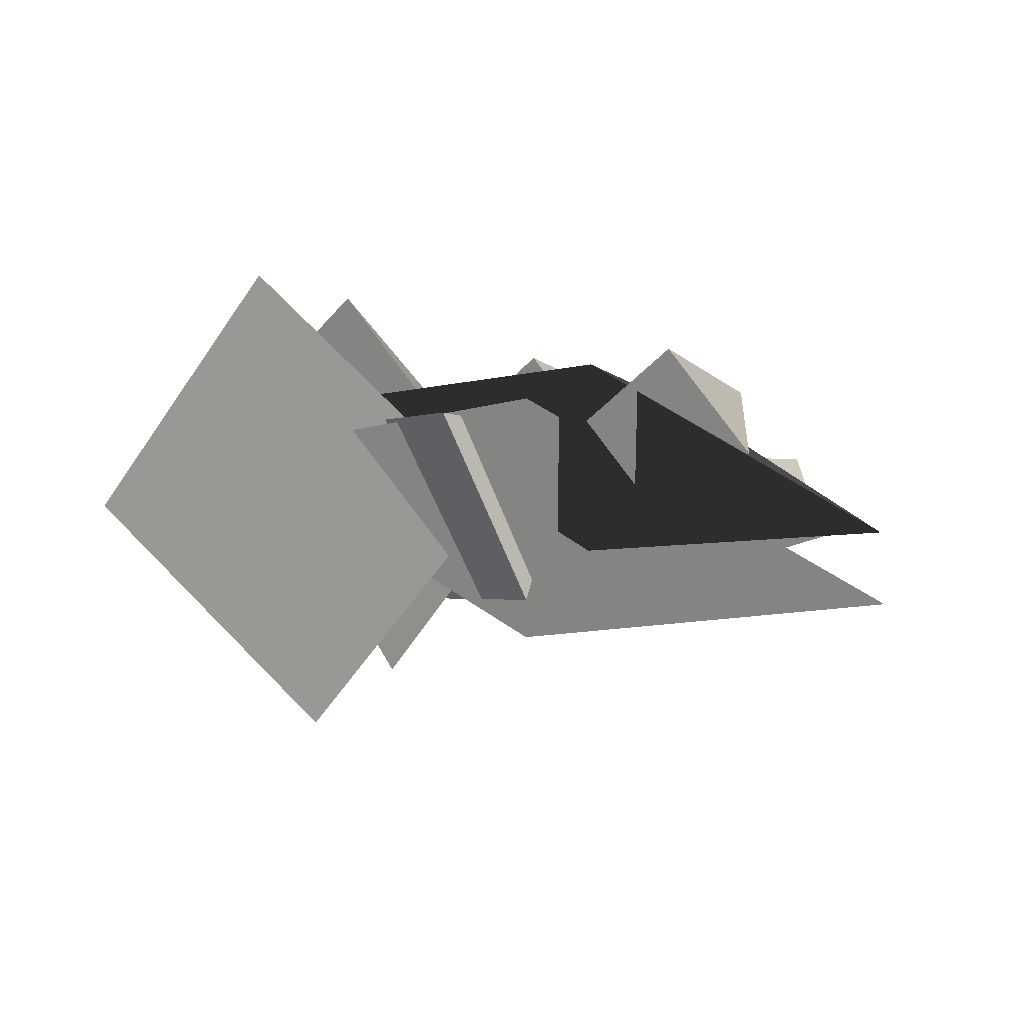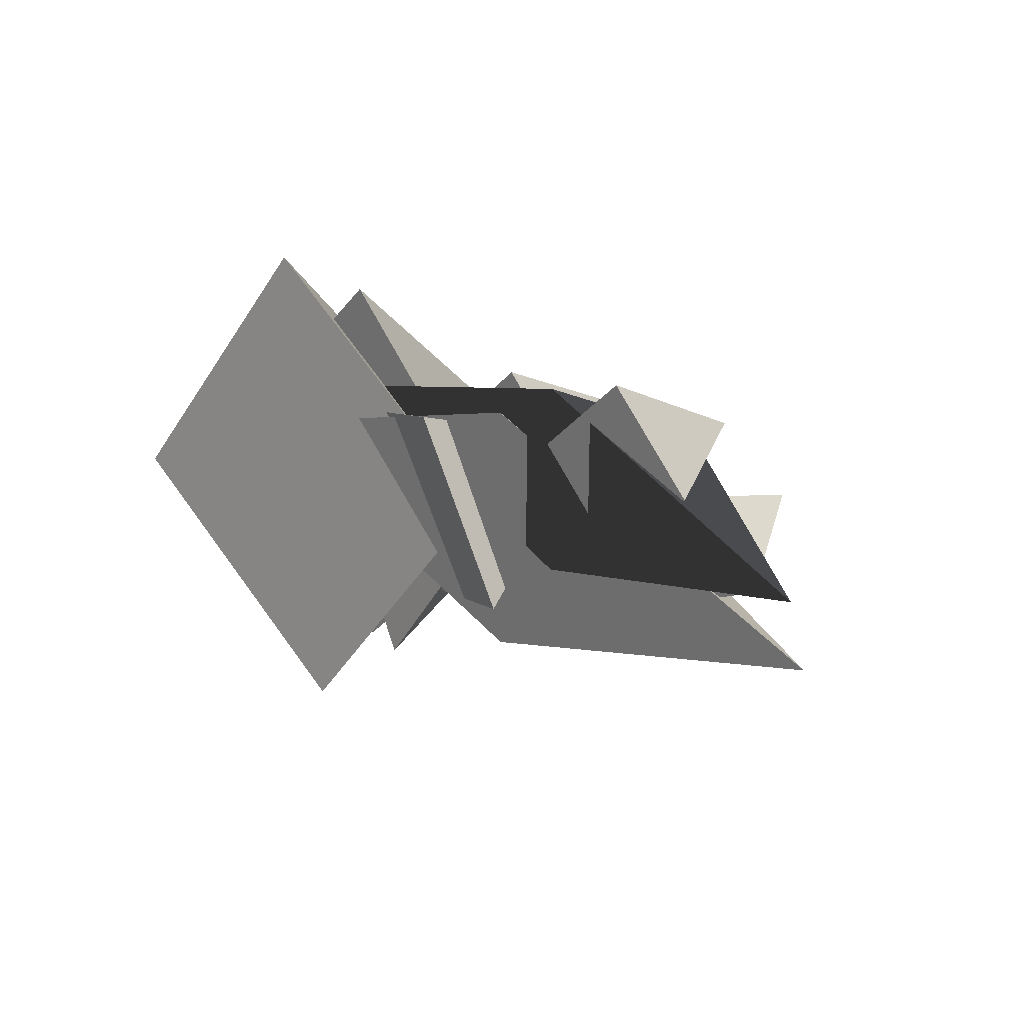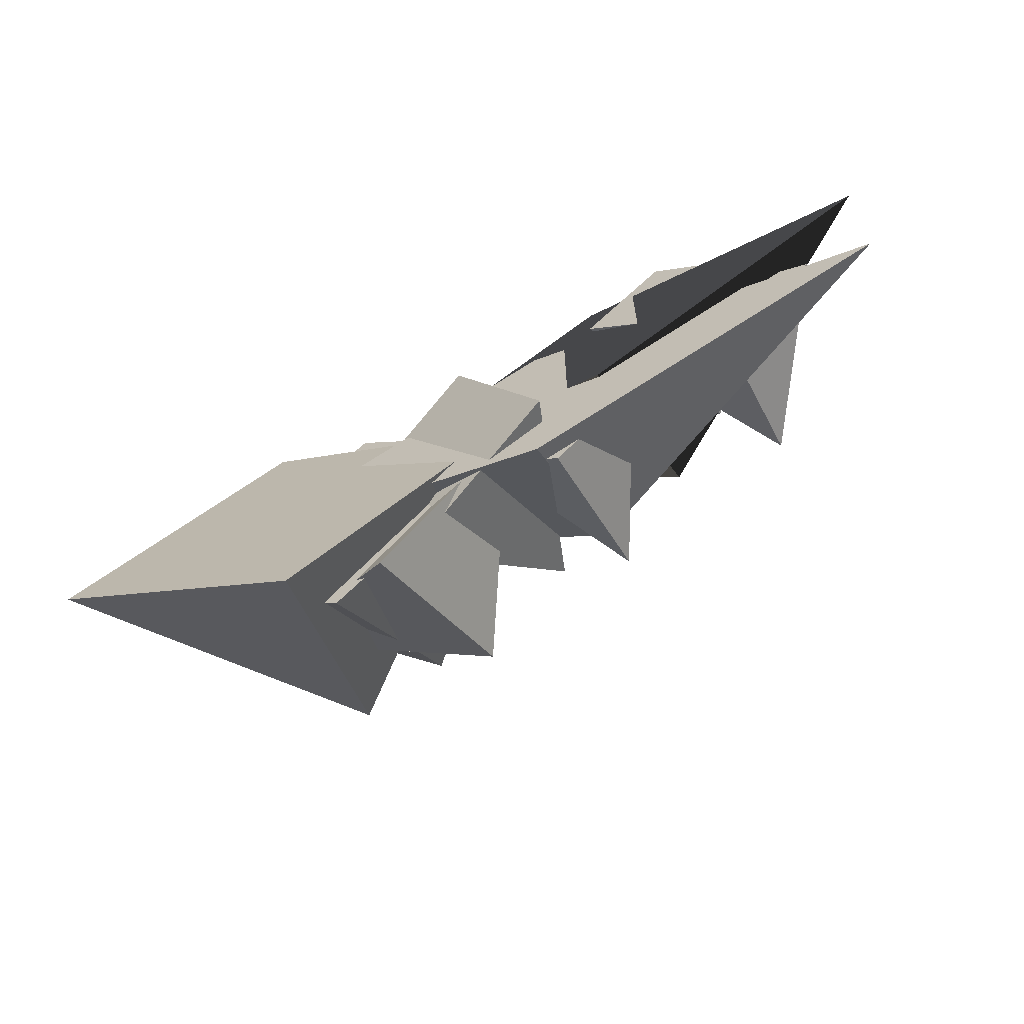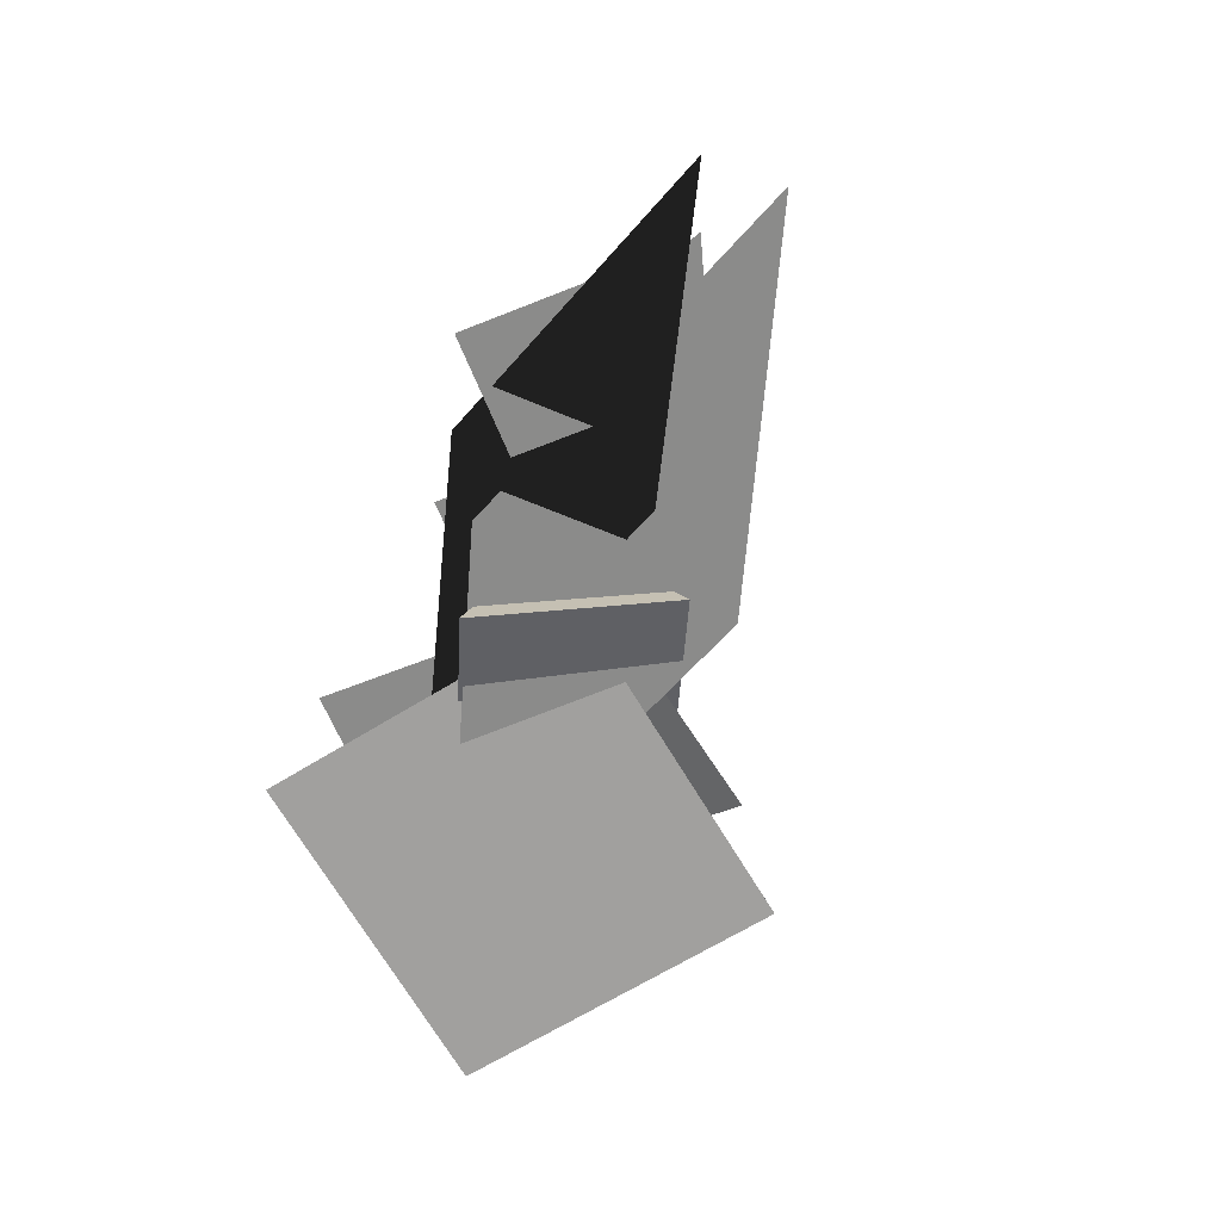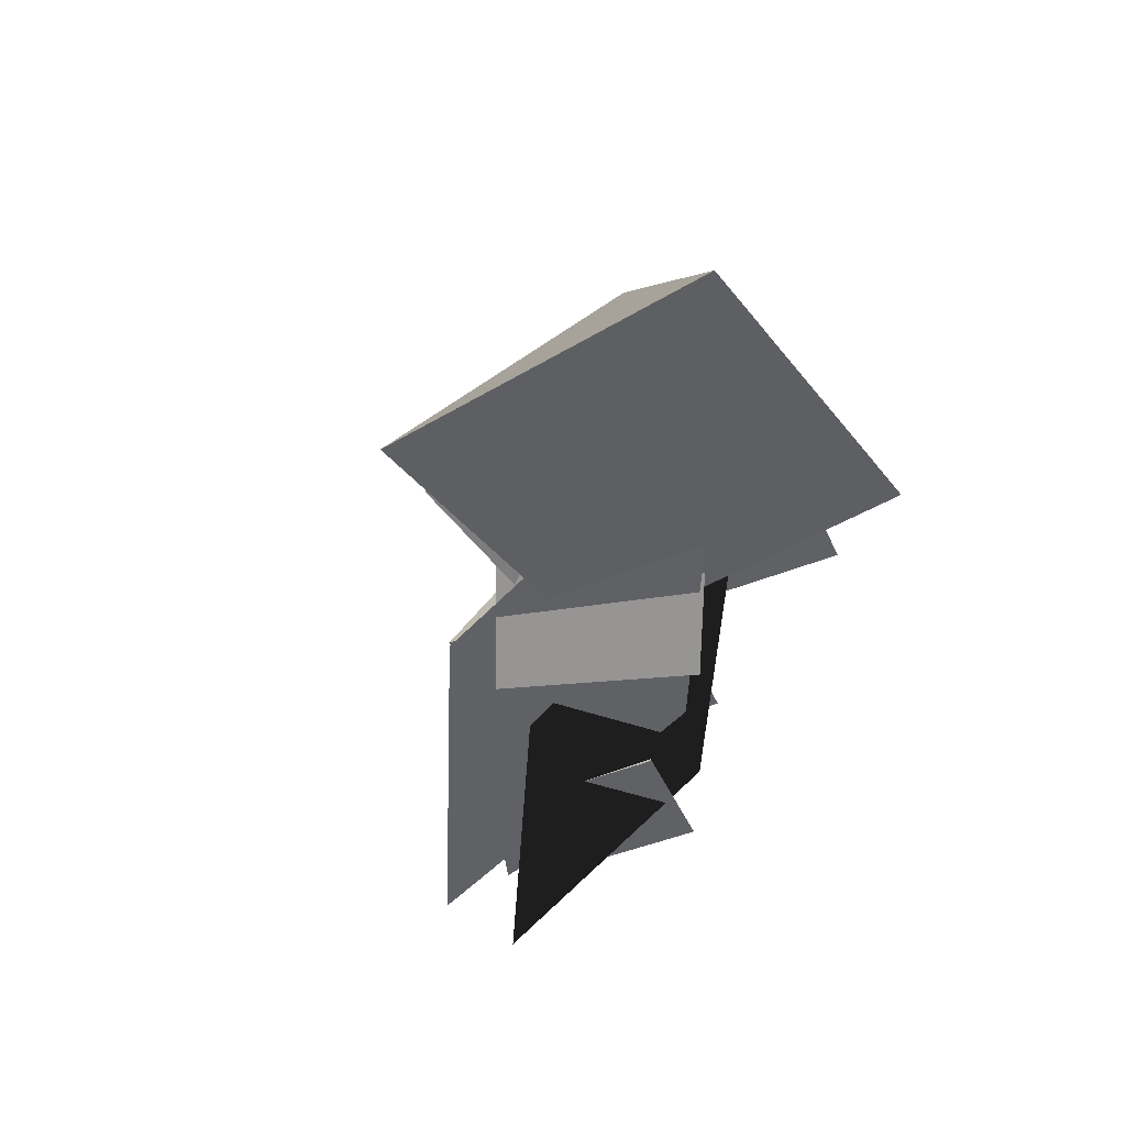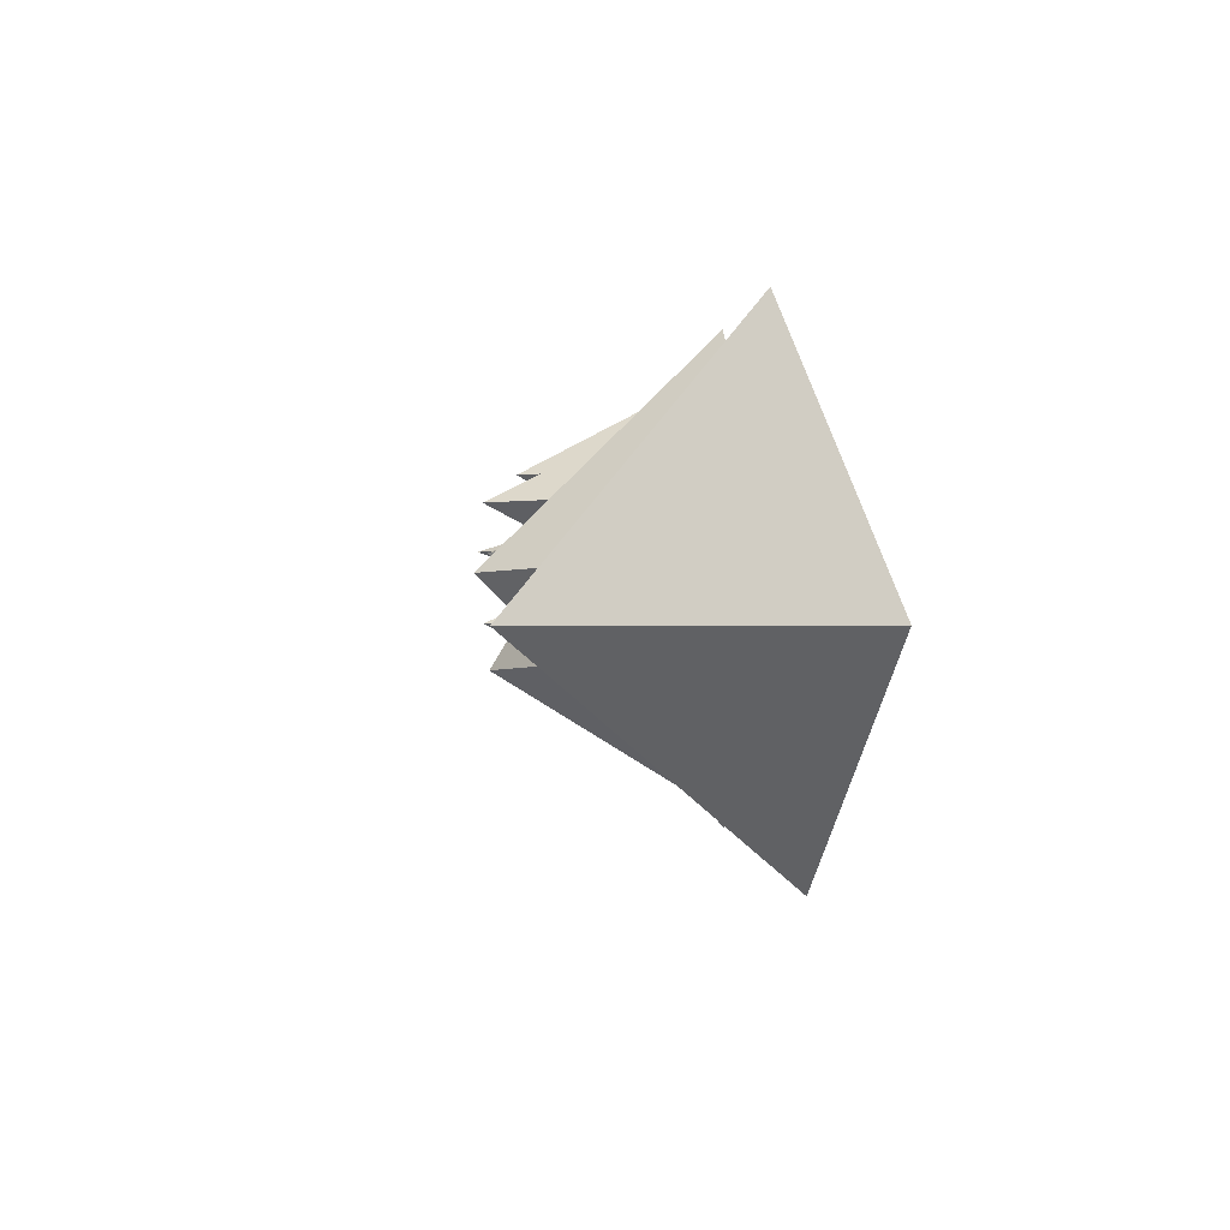
<metadata>
{"format":"obj","ext":"obj","renderer":"f3d","projection":"perspective","resolution":1024,"background":"white","views":[{"elev":21.4,"azim":32.4,"up":"+Z"},{"elev":26.2,"azim":45.5,"up":"+Z"},{"elev":-65.6,"azim":27.0,"up":"+Z"},{"elev":-63.7,"azim":66.9,"up":"+Y"},{"elev":-49.1,"azim":-111.1,"up":"+Y"},{"elev":-4.6,"azim":-98.7,"up":"+Z"}]}
</metadata>
<code>
g default
v -8.998 -0.01912 1.292
v -14.61 -0.01912 6.907
v -8.998 -0.01912 12.52
v -3.383 -0.01912 6.907
v -8.998 5.596 6.907
g pPyramid1 group1
f 1 4 3 2
f 1 2 5
f 2 3 5
f 3 4 5
f 4 1 5
g default
v -7.445 -0.4631 1.493
v -12.5 1.725 4.906
v -8.815 1.929 10.23
v -3.761 -0.2593 6.819
v -6.934 5.042 4.87
g group1 pPyramid2
f 6 9 8 7
f 6 7 10
f 7 8 10
f 8 9 10
f 9 6 10
g default
v -9.351 -1.797 -0.2186
v -17.12 -2.039 5.219
v -11.78 -0.5102 12.91
v -4.015 -0.2681 7.472
v -11.33 5.463 5.556
g group1 pPyramid3
f 11 14 13 12
f 11 12 15
f 12 13 15
f 13 14 15
f 14 11 15
g default
v -2.225 -1.314 5.32
v -7.202 0.4987 3.517
v -9.808 0.4027 8.467
v -4.831 -1.41 10.27
v -4.423 4.858 7.835
g group1 pPyramid4
f 16 19 18 17
f 16 17 20
f 17 18 20
f 18 19 20
f 19 16 20
g default
v -2.302 -0.08456 3.897
v -4.704 -0.08456 6.299
v -2.302 -0.08456 8.701
v 0.09986 -0.08456 6.299
v -2.302 4.724 6.299
g group1 pPyramid5
f 21 24 23 22
f 21 22 25
f 22 23 25
f 23 24 25
f 24 21 25
g default
v -2.8 -0.0622 6.753
v -5.318 -0.0622 9.271
v -2.8 -0.0622 11.79
v -0.2816 -0.0622 9.271
v -2.8 4.823 9.271
g group1 pPyramid6
f 26 29 28 27
f 26 27 30
f 27 28 30
f 28 29 30
f 29 26 30
g default
v -2.666 -0.6194 3.814
v -13.08 -0.6194 7.321
v -2.666 -0.6194 10.83
v 7.747 -0.6194 7.321
v -2.666 4.123 7.321
g group1 pPyramid7
f 31 34 33 32
f 31 32 35
f 32 33 35
f 33 34 35
f 34 31 35
g default
v -0.6503 -0.7053 12.13
v -9.118 0.01699 9.521
v -0.6503 -0.7053 6.913
v 7.818 -1.428 9.521
v -0.2212 4.326 9.521
g group1 pPyramid8
f 36 39 38 37
f 36 37 40
f 37 38 40
f 38 39 40
f 39 36 40
g default
v 3.012 -0.4057 7.117
v 0.07203 -0.4057 8.663
v 3.012 -0.4057 10.21
v 5.952 -0.4057 8.663
v 3.012 4.413 8.663
g group1 pPyramid13
f 41 44 43 42
f 41 42 45
f 42 43 45
f 43 44 45
f 44 41 45
g default
v 1.655 -0.8288 8.275
v -0.6906 -0.8288 10.61
v 1.655 -0.8288 12.95
v 4 -0.8288 10.61
v 1.655 3.486 10.61
g group1 pPyramid14
f 46 49 48 47
f 46 47 50
f 47 48 50
f 48 49 50
f 49 46 50

</code>
